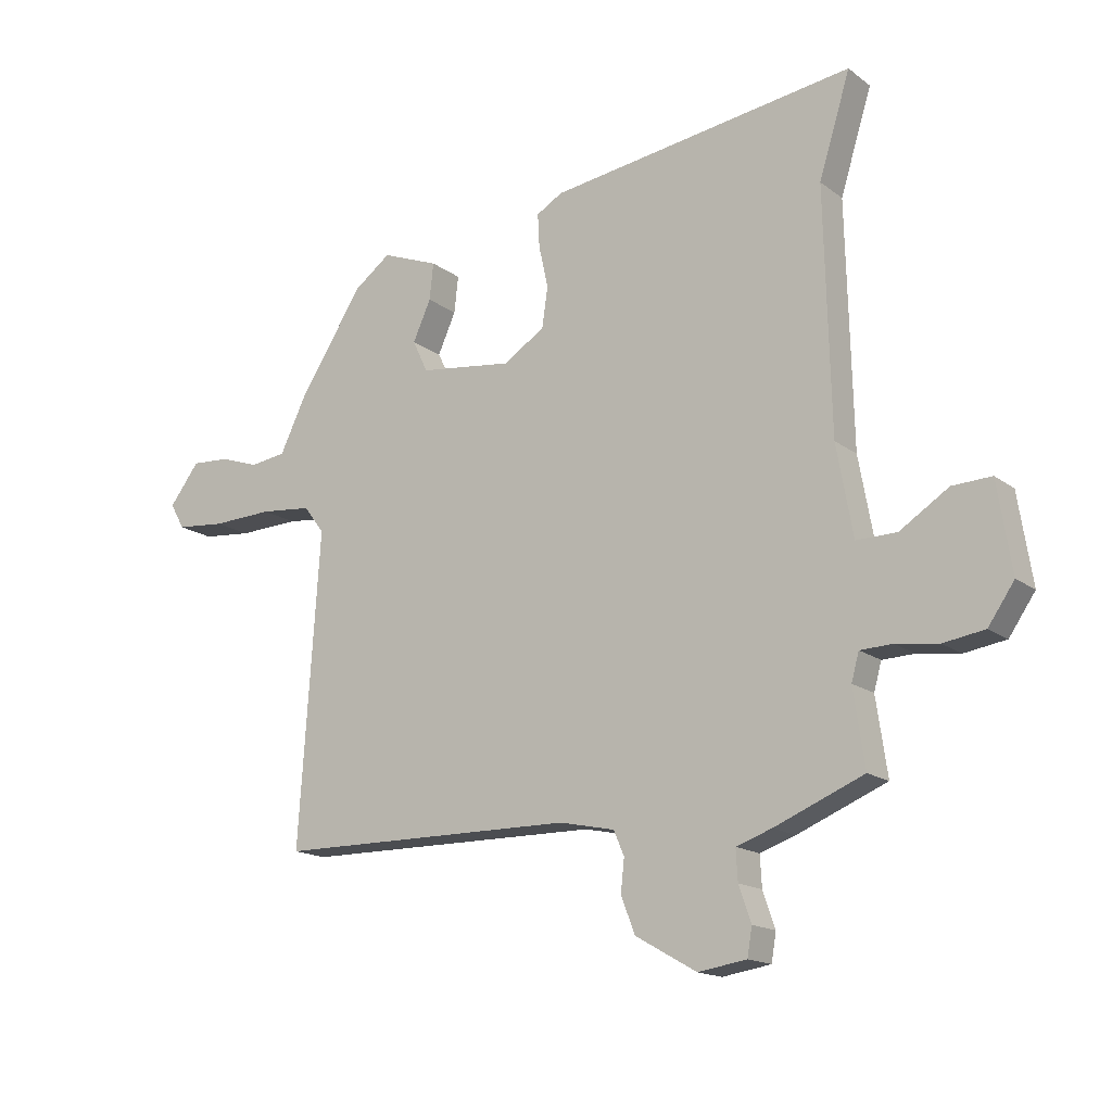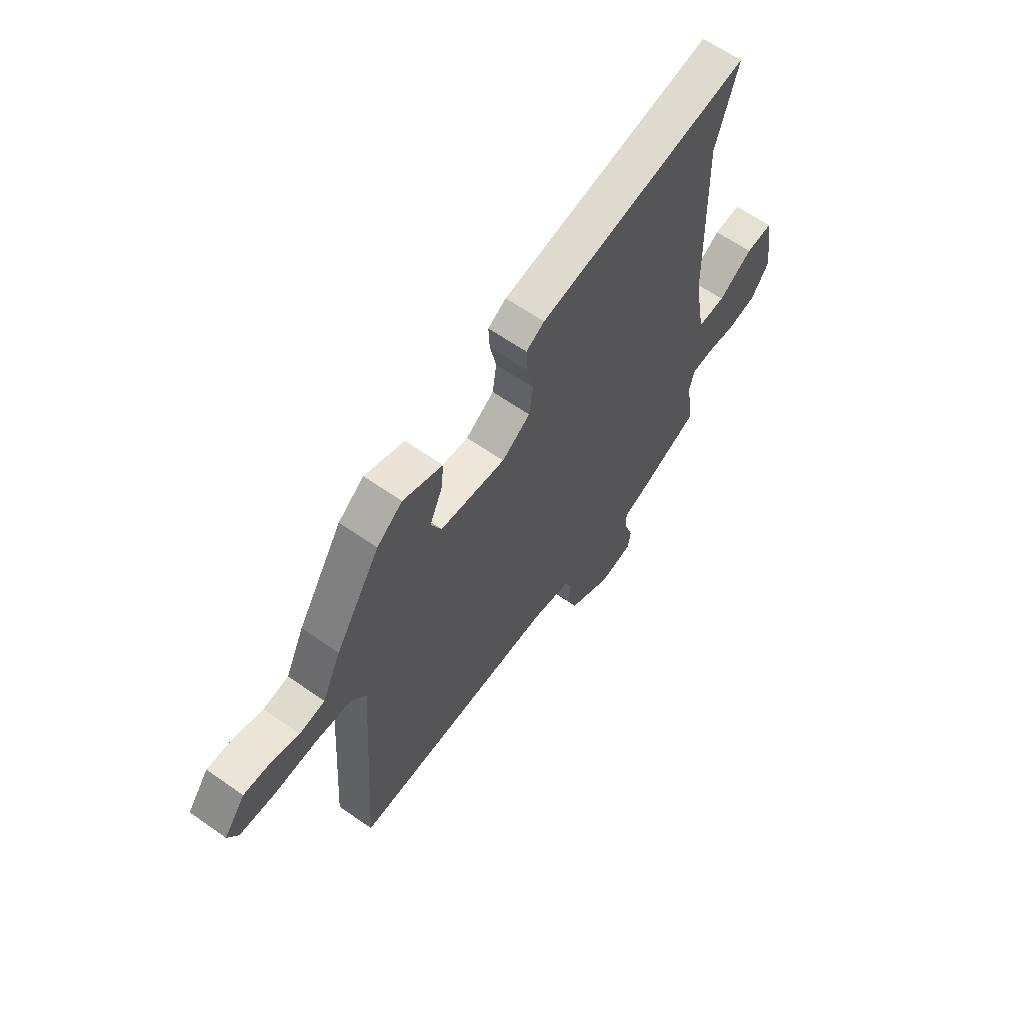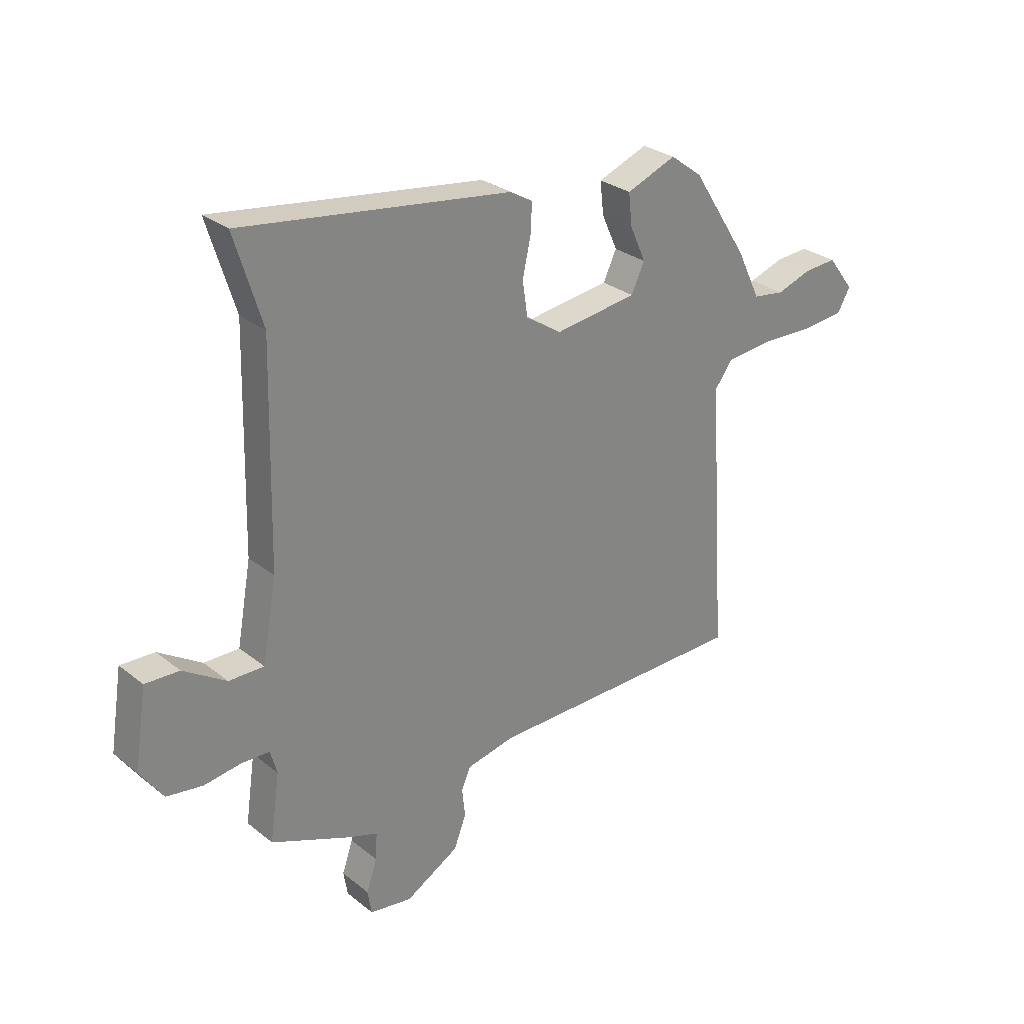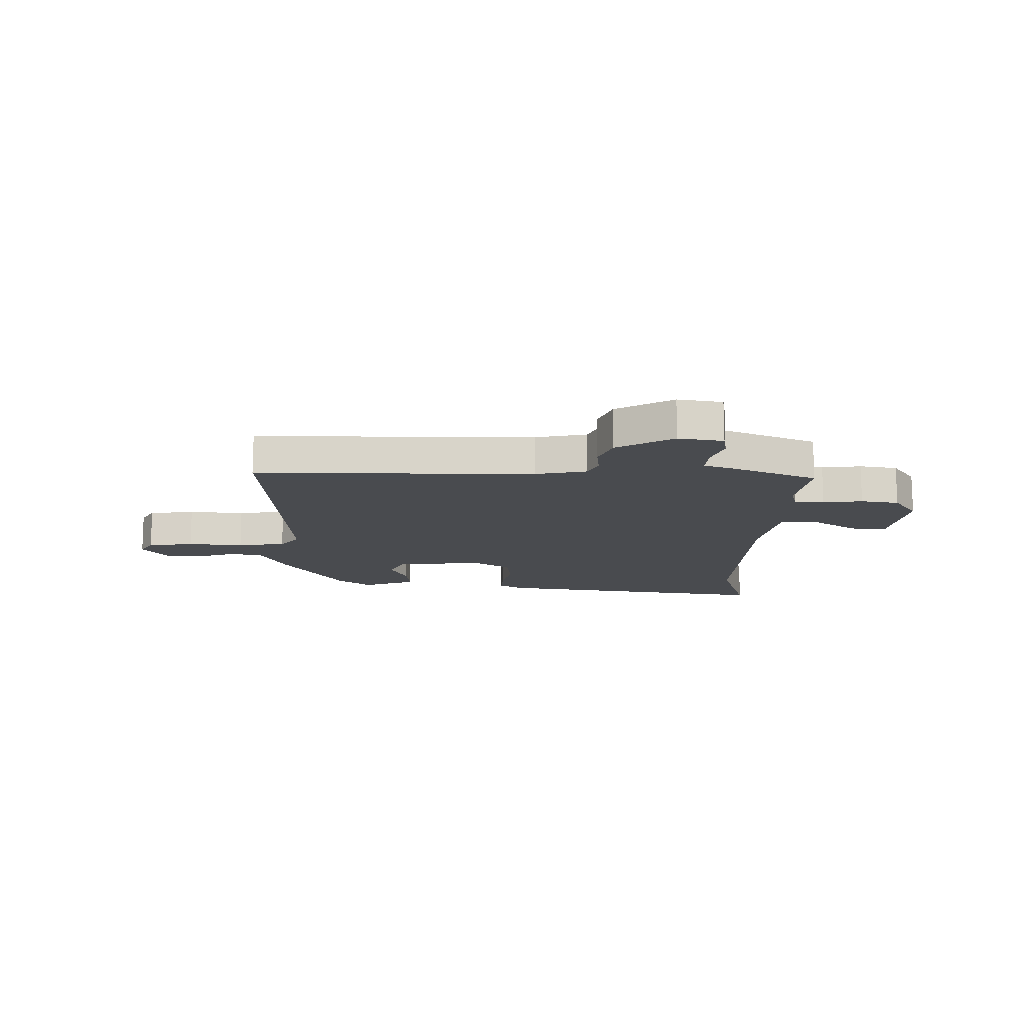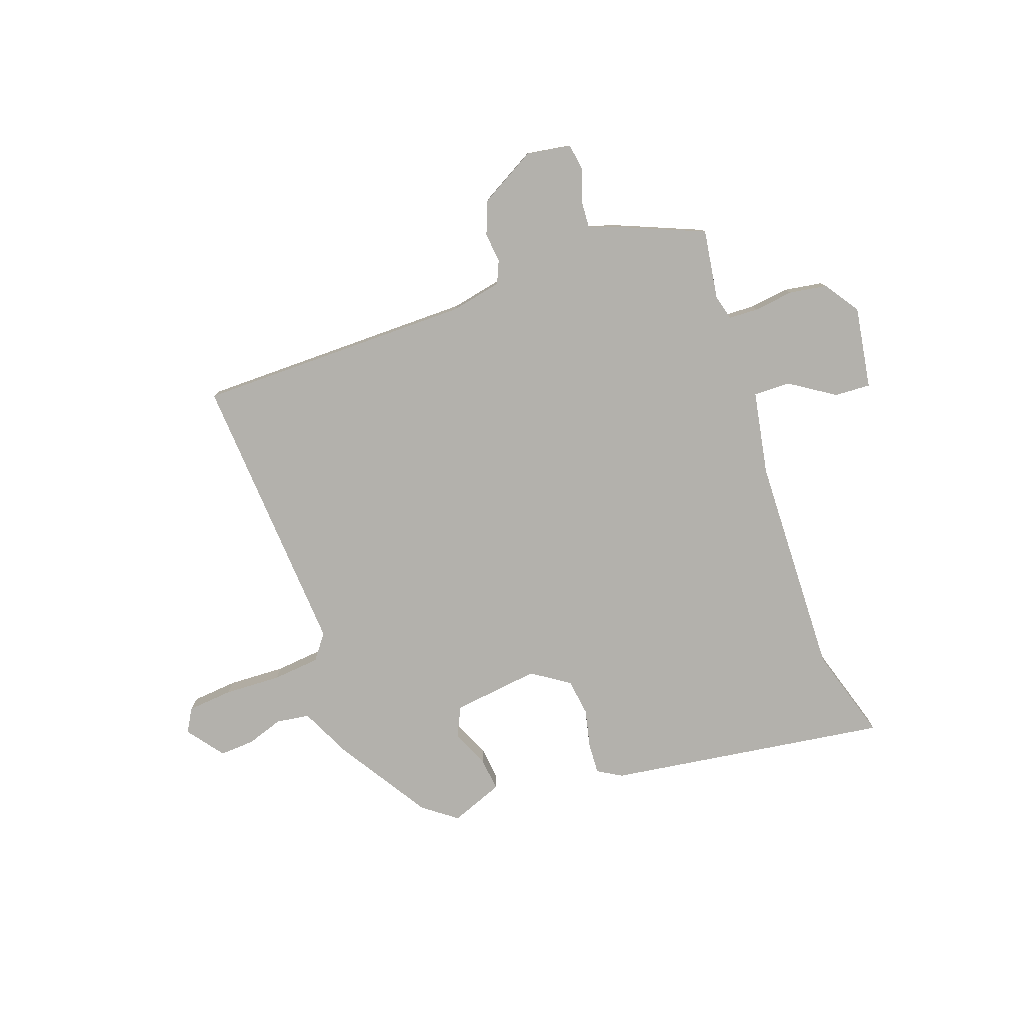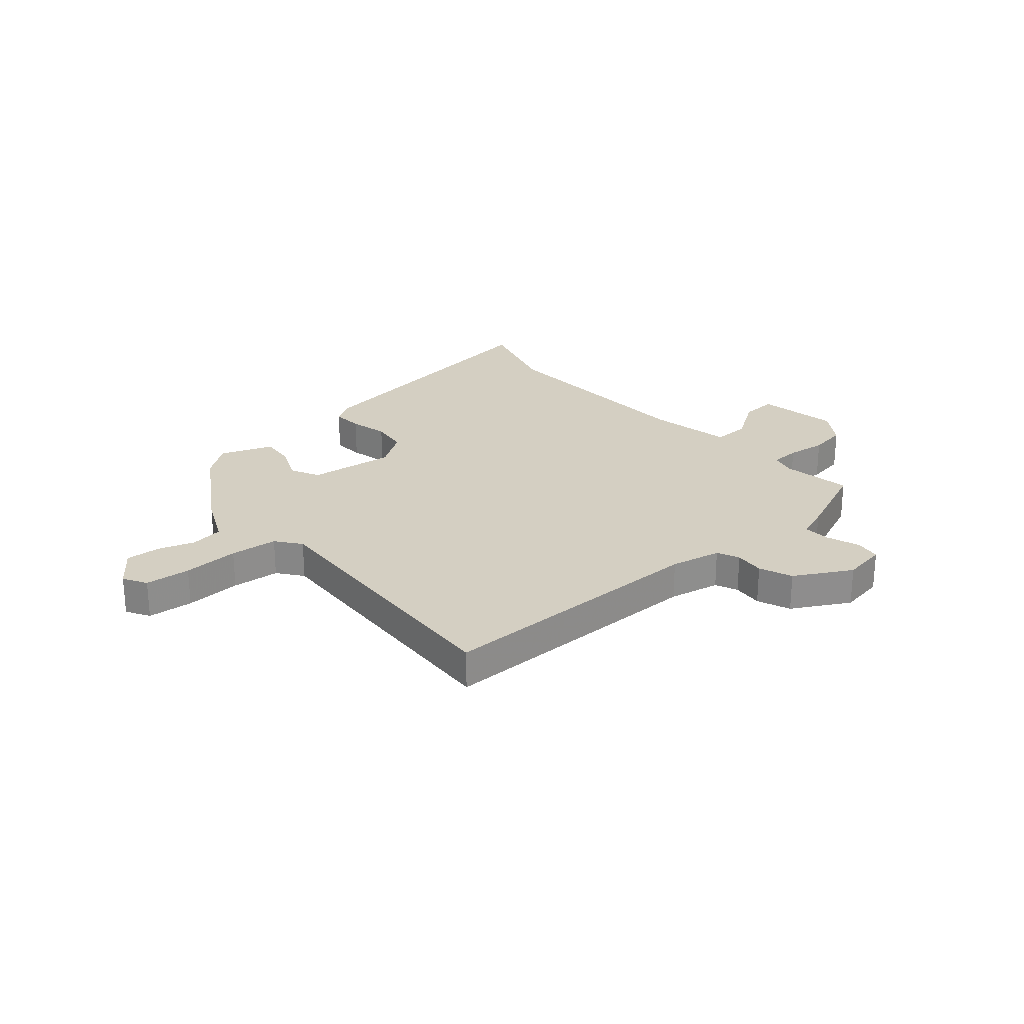
<metadata>
{"format":"obj","ext":"obj","renderer":"f3d","projection":"perspective","resolution":1024,"background":"white","views":[{"elev":-16.0,"azim":-146.0,"up":"+Z"},{"elev":62.4,"azim":125.5,"up":"+Z"},{"elev":28.6,"azim":-40.3,"up":"+Z"},{"elev":-13.9,"azim":178.7,"up":"+Y"},{"elev":-79.0,"azim":-160.7,"up":"+Y"},{"elev":25.6,"azim":138.6,"up":"+Y"}]}
</metadata>
<code>
v -0.527 0.07 -0.466
v -0.508 0.07 -0.335
v -0.521 0.07 -0.288
v -0.576 0.07 -0.286
v -0.649 0.07 -0.296
v -0.72 0.07 -0.285
v -0.765 0.07 -0.22
v -0.741 0.07 -0.067
v -0.674 0.07 -0.07
v -0.59 0.07 -0.124
v -0.521 0.07 -0.125
v -0.493 0.07 0.031
v -0.483 0.07 0.445
v -0.537 0.07 0.619
v -0.011 0.07 0.545
v 0.034 0.07 0.519
v 0.031 0.07 0.461
v 0.015 0.07 0.389
v 0.025 0.07 0.32
v 0.095 0.07 0.274
v 0.257 0.07 0.295
v 0.283 0.07 0.35
v 0.252 0.07 0.419
v 0.245 0.07 0.482
v 0.343 0.07 0.52
v 0.406 0.07 0.473
v 0.516 0.07 0.302
v 0.562 0.07 0.207
v 0.624 0.07 0.198
v 0.692 0.07 0.221
v 0.757 0.07 0.225
v 0.809 0.07 0.157
v 0.784 0.07 0.113
v 0.699 0.07 0.105
v 0.594 0.07 0.109
v 0.505 0.07 0.1
v 0.47 0.07 0.053
v 0.506 0.07 -0.481
v -0.01 0.07 -0.485
v -0.105 0.07 -0.505
v -0.123 0.07 -0.547
v -0.117 0.07 -0.603
v -0.141 0.07 -0.665
v -0.246 0.07 -0.725
v -0.329 0.07 -0.712
v -0.337 0.07 -0.664
v -0.316 0.07 -0.603
v -0.313 0.07 -0.55
v -0.374 0.07 -0.529
v -0.527 0 -0.466
v -0.508 0 -0.335
v -0.521 0 -0.288
v -0.576 0 -0.286
v -0.649 0 -0.296
v -0.72 0 -0.285
v -0.765 0 -0.22
v -0.741 0 -0.067
v -0.674 0 -0.07
v -0.59 0 -0.124
v -0.521 0 -0.125
v -0.493 0 0.031
v -0.483 0 0.445
v -0.537 0 0.619
v -0.011 0 0.545
v 0.034 0 0.519
v 0.031 0 0.461
v 0.015 0 0.389
v 0.025 0 0.32
v 0.095 0 0.274
v 0.257 0 0.295
v 0.283 0 0.35
v 0.252 0 0.419
v 0.245 0 0.482
v 0.343 0 0.52
v 0.406 0 0.473
v 0.516 0 0.302
v 0.562 0 0.207
v 0.624 0 0.198
v 0.692 0 0.221
v 0.757 0 0.225
v 0.809 0 0.157
v 0.784 0 0.113
v 0.699 0 0.105
v 0.594 0 0.109
v 0.505 0 0.1
v 0.47 0 0.053
v 0.506 0 -0.481
v -0.01 0 -0.485
v -0.105 0 -0.505
v -0.123 0 -0.547
v -0.117 0 -0.603
v -0.141 0 -0.665
v -0.246 0 -0.725
v -0.329 0 -0.712
v -0.337 0 -0.664
v -0.316 0 -0.603
v -0.313 0 -0.55
v -0.374 0 -0.529
f 48 49 1 2
f 45 46 47
f 44 45 47
f 43 44 47
f 42 43 47
f 41 42 47
f 40 41 47 48
f 37 38 39
f 36 37 39 40
f 33 34 35
f 32 33 35
f 31 32 35
f 30 31 35
f 29 30 35
f 28 29 35 36
f 27 28 36
f 26 27 36
f 25 26 36
f 24 25 36
f 23 24 36
f 22 23 36
f 21 22 36 40
f 16 17 18
f 15 16 18
f 14 15 18
f 13 14 18
f 12 13 18 19
f 11 12 19 20
f 8 9 10
f 7 8 10
f 6 7 10
f 5 6 10
f 4 5 10
f 3 4 10 11
f 21 40 48
f 20 21 48
f 11 20 48
f 3 11 48
f 2 3 48
f 51 50 98 97
f 96 95 94
f 96 94 93
f 96 93 92
f 96 92 91
f 96 91 90
f 97 96 90 89
f 88 87 86
f 89 88 86 85
f 84 83 82
f 84 82 81
f 84 81 80
f 84 80 79
f 84 79 78
f 85 84 78 77
f 85 77 76
f 85 76 75
f 85 75 74
f 85 74 73
f 85 73 72
f 85 72 71
f 89 85 71 70
f 67 66 65
f 67 65 64
f 67 64 63
f 67 63 62
f 68 67 62 61
f 69 68 61 60
f 59 58 57
f 59 57 56
f 59 56 55
f 59 55 54
f 59 54 53
f 60 59 53 52
f 97 89 70
f 97 70 69
f 97 69 60
f 97 60 52
f 97 52 51
f 1 50 51 2
f 2 51 52 3
f 3 52 53 4
f 4 53 54 5
f 5 54 55 6
f 6 55 56 7
f 7 56 57 8
f 8 57 58 9
f 9 58 59 10
f 10 59 60 11
f 11 60 61 12
f 12 61 62 13
f 13 62 63 14
f 14 63 64 15
f 15 64 65 16
f 16 65 66 17
f 17 66 67 18
f 18 67 68 19
f 19 68 69 20
f 20 69 70 21
f 21 70 71 22
f 22 71 72 23
f 23 72 73 24
f 24 73 74 25
f 25 74 75 26
f 26 75 76 27
f 27 76 77 28
f 28 77 78 29
f 29 78 79 30
f 30 79 80 31
f 31 80 81 32
f 32 81 82 33
f 33 82 83 34
f 34 83 84 35
f 35 84 85 36
f 36 85 86 37
f 37 86 87 38
f 38 87 88 39
f 39 88 89 40
f 40 89 90 41
f 41 90 91 42
f 42 91 92 43
f 43 92 93 44
f 44 93 94 45
f 45 94 95 46
f 46 95 96 47
f 47 96 97 48
f 48 97 98 49
f 49 98 50 1

</code>
